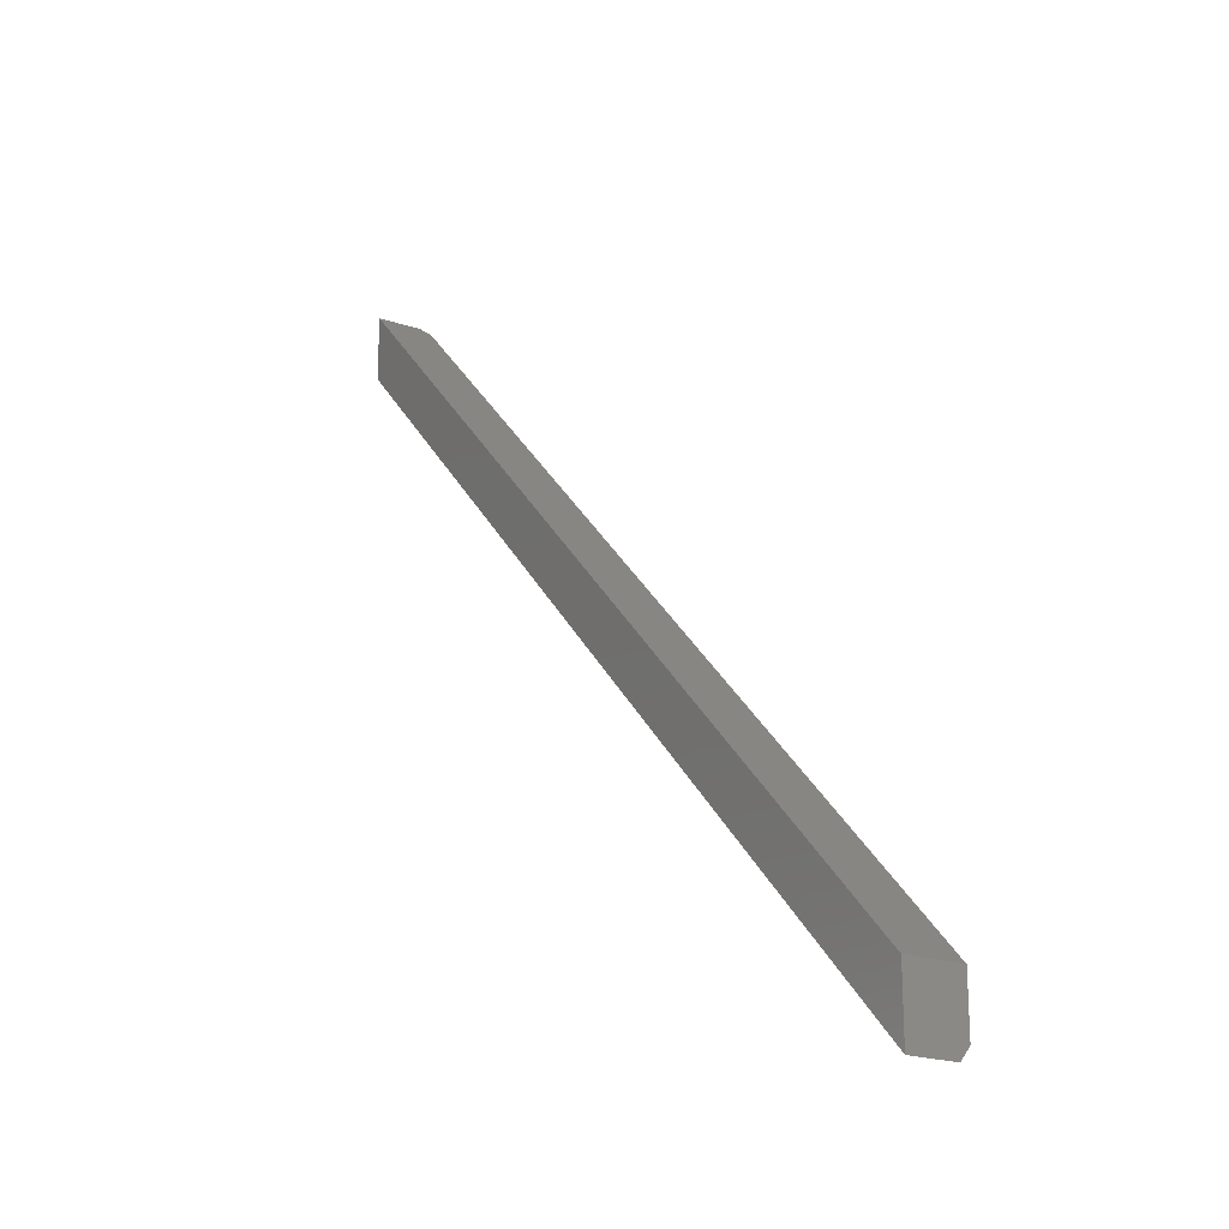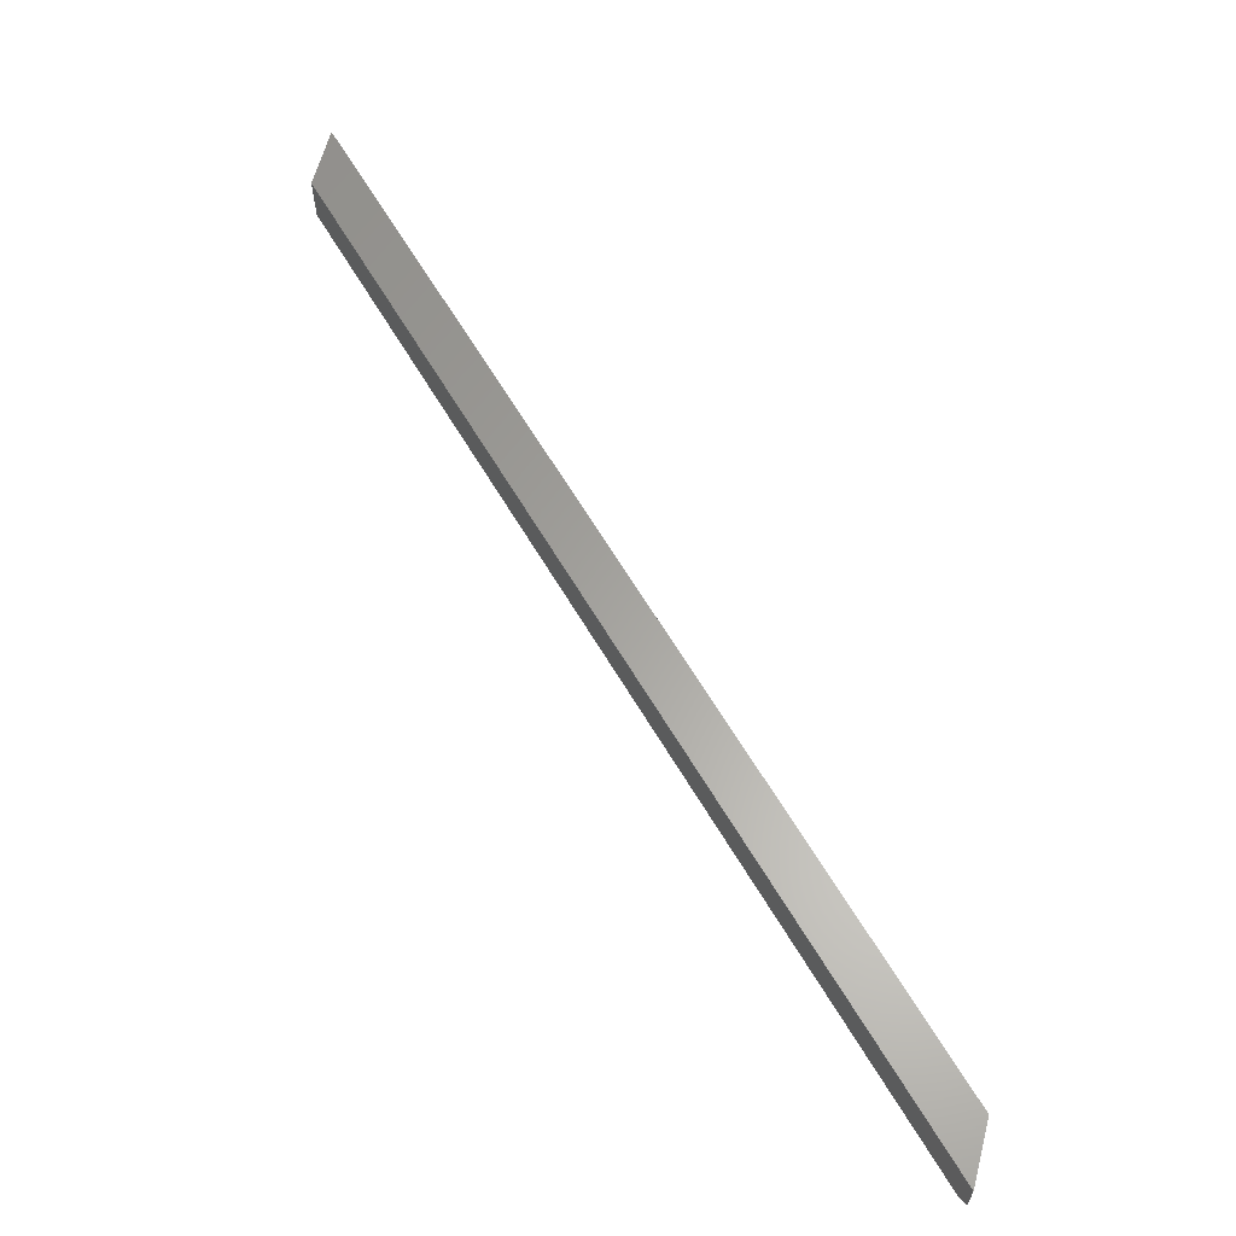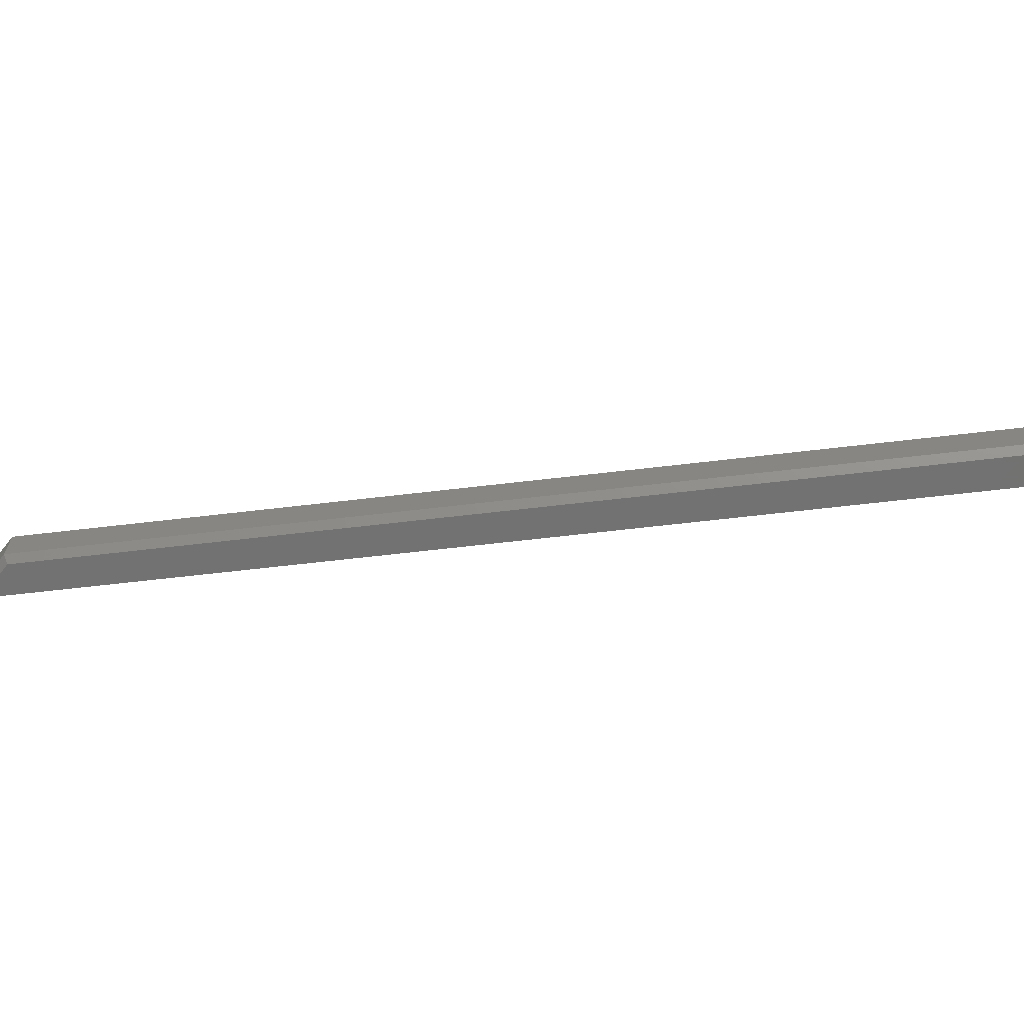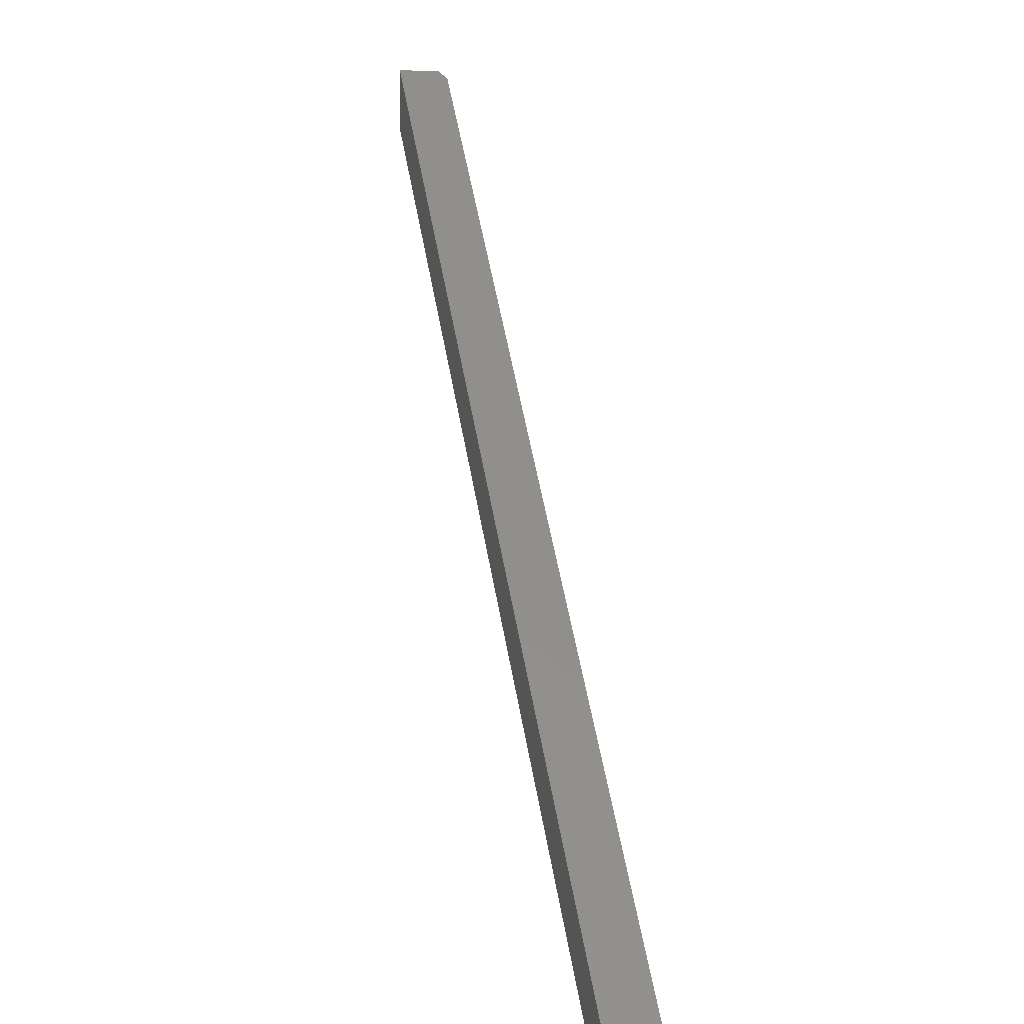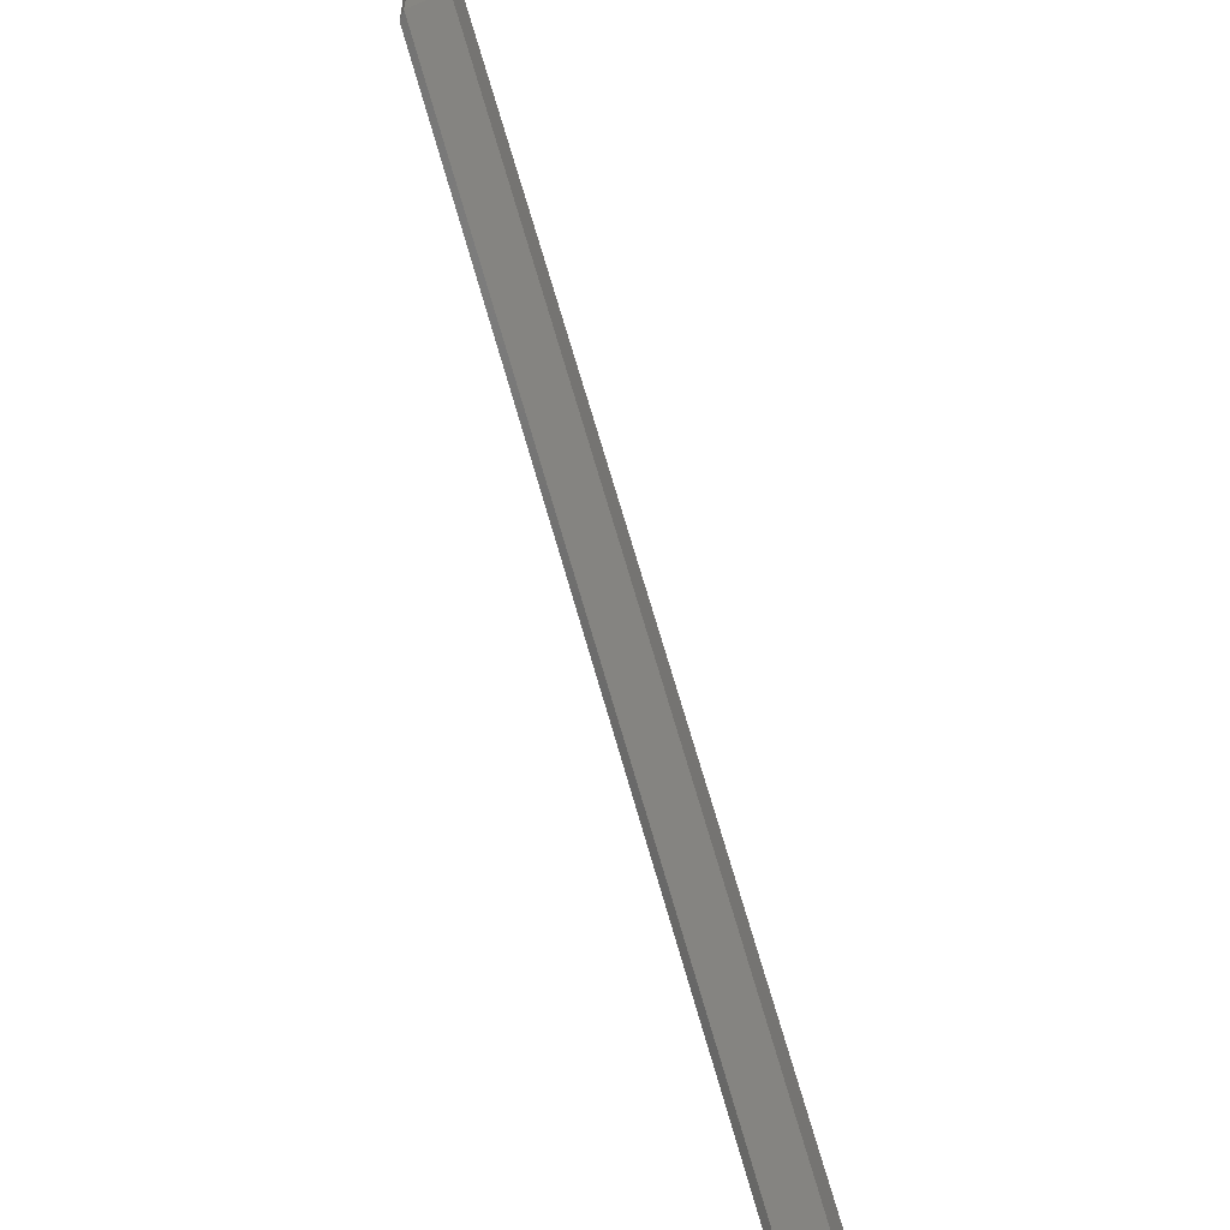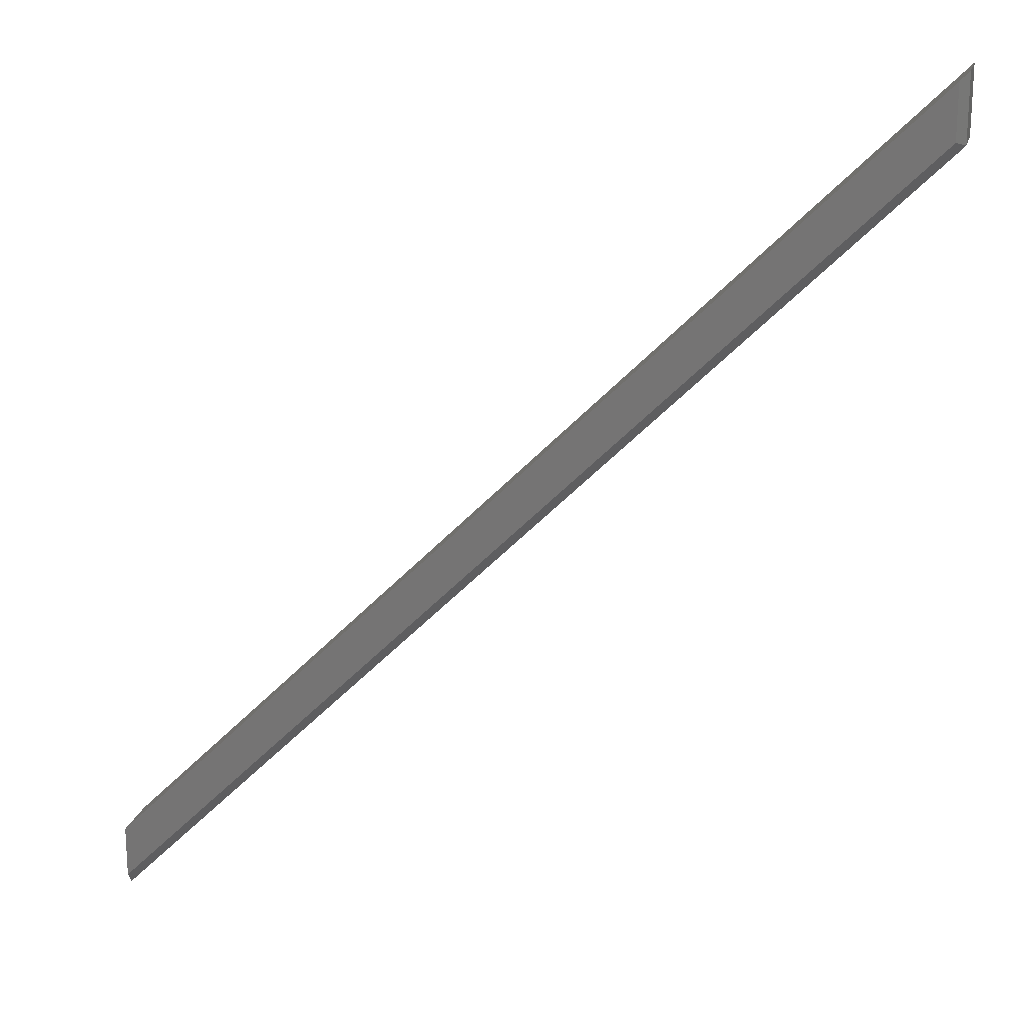
<metadata>
{"format":"stl","ext":"stl","renderer":"f3d","projection":"perspective","resolution":1024,"background":"white","views":[{"elev":-21.5,"azim":-120.0,"up":"+Z"},{"elev":62.1,"azim":14.7,"up":"+Y"},{"elev":-64.2,"azim":141.8,"up":"+Y"},{"elev":6.9,"azim":-103.9,"up":"+Z"},{"elev":-58.5,"azim":113.4,"up":"+Z"},{"elev":19.4,"azim":14.2,"up":"+Z"}]}
</metadata>
<code>
# stl→obj: 11 verts, 18 faces
v -0.75 -0.04688 -0.739
v -0.75 -0.03906 -0.75
v -0.01242 -0.04688 -0.001369
v -0.004605 -0.03906 -0.004605
v -0.75 -0.04688 -0.6907
v -0.01242 -0.04688 0.04688
v -0.004605 1.655e-16 -0.004605
v -0.004605 -0.03906 0.05469
v -0.004605 1.721e-16 0.05469
v -0.75 6.583e-18 -0.6907
v -0.75 0 -0.75
f 1 2 3
f 3 2 4
f 5 1 6
f 6 1 3
f 4 7 8
f 8 7 9
f 10 5 9
f 9 5 6
f 9 6 8
f 2 11 4
f 4 11 7
f 3 4 6
f 6 4 8
f 5 10 1
f 1 10 11
f 1 11 2
f 10 9 11
f 11 9 7

</code>
